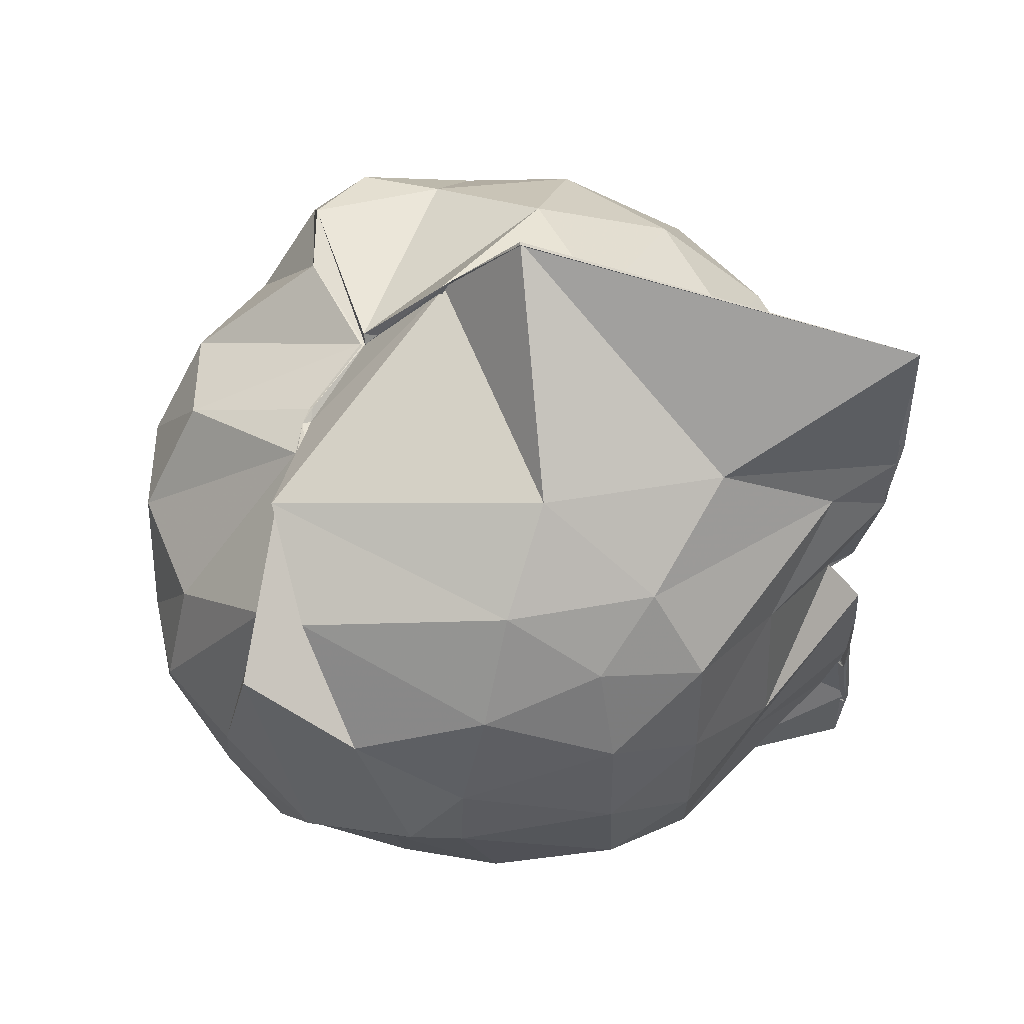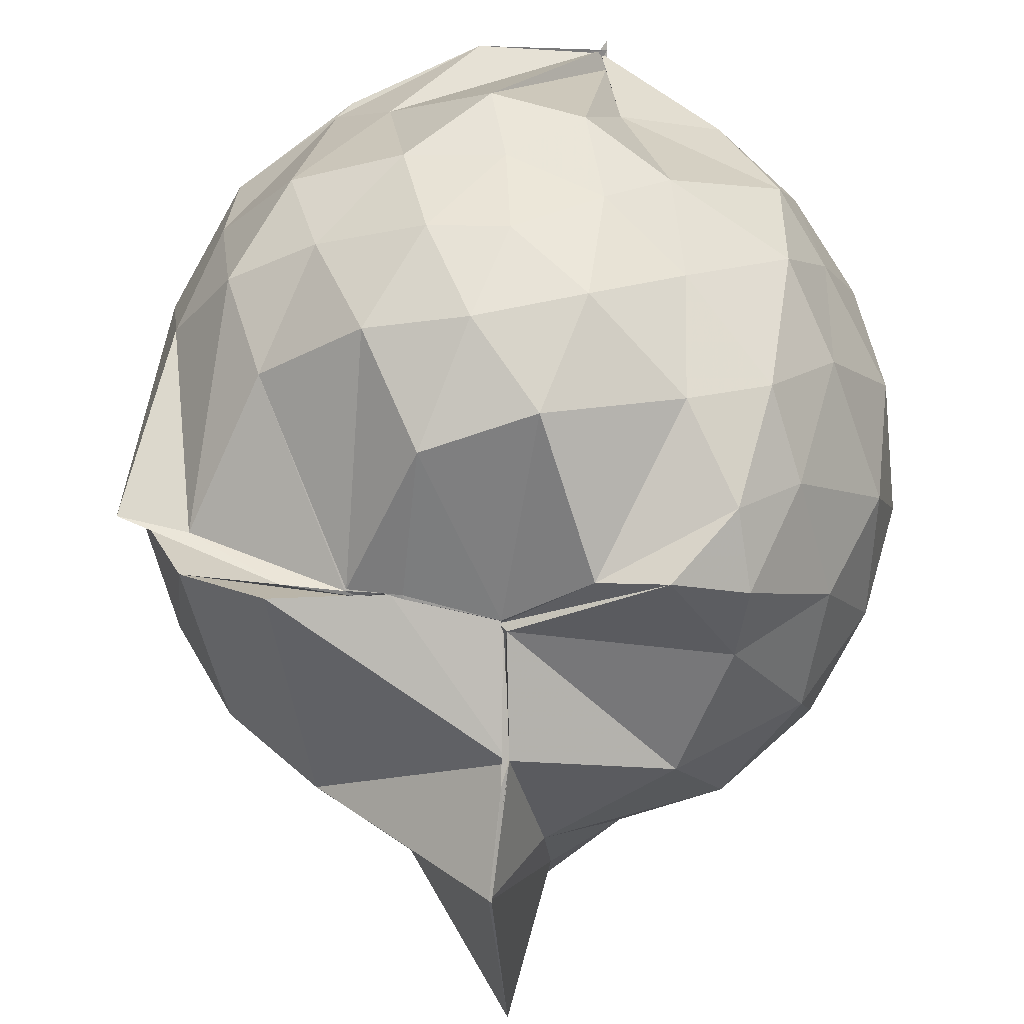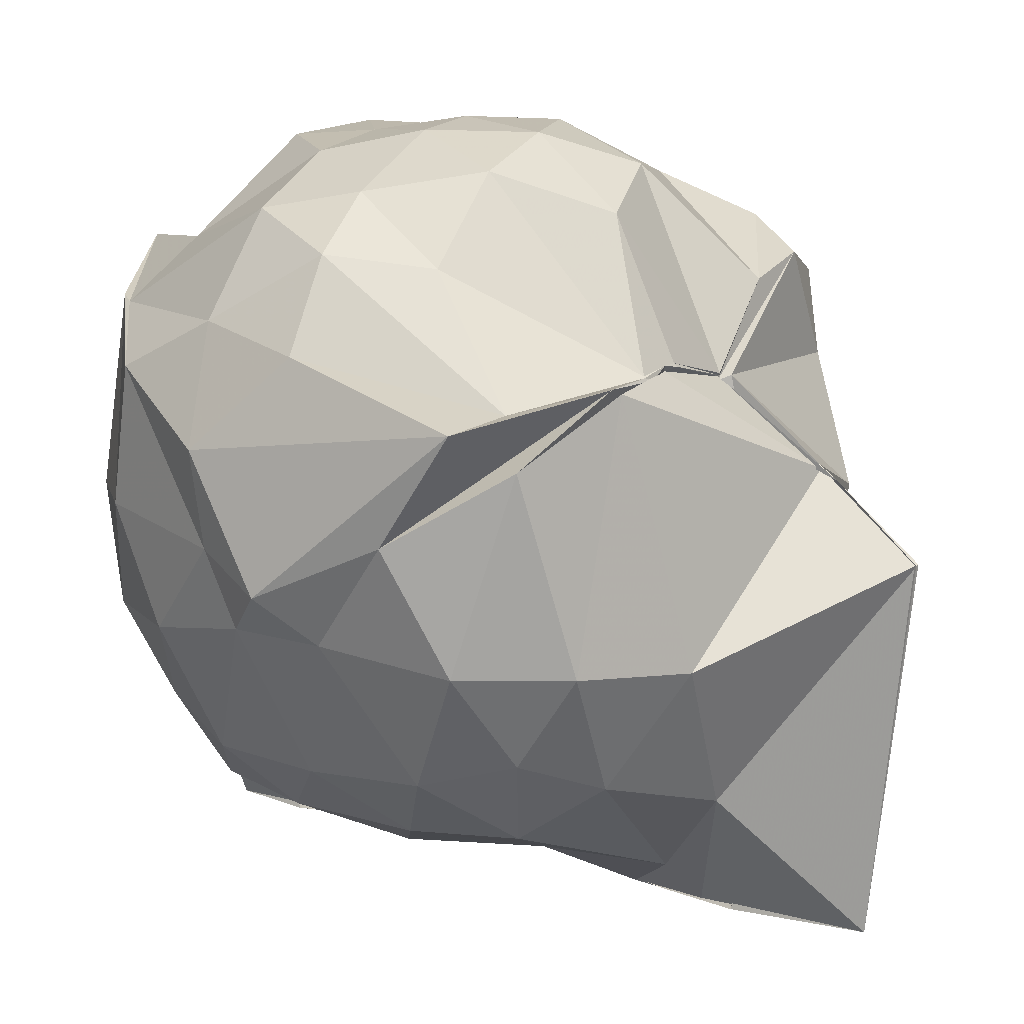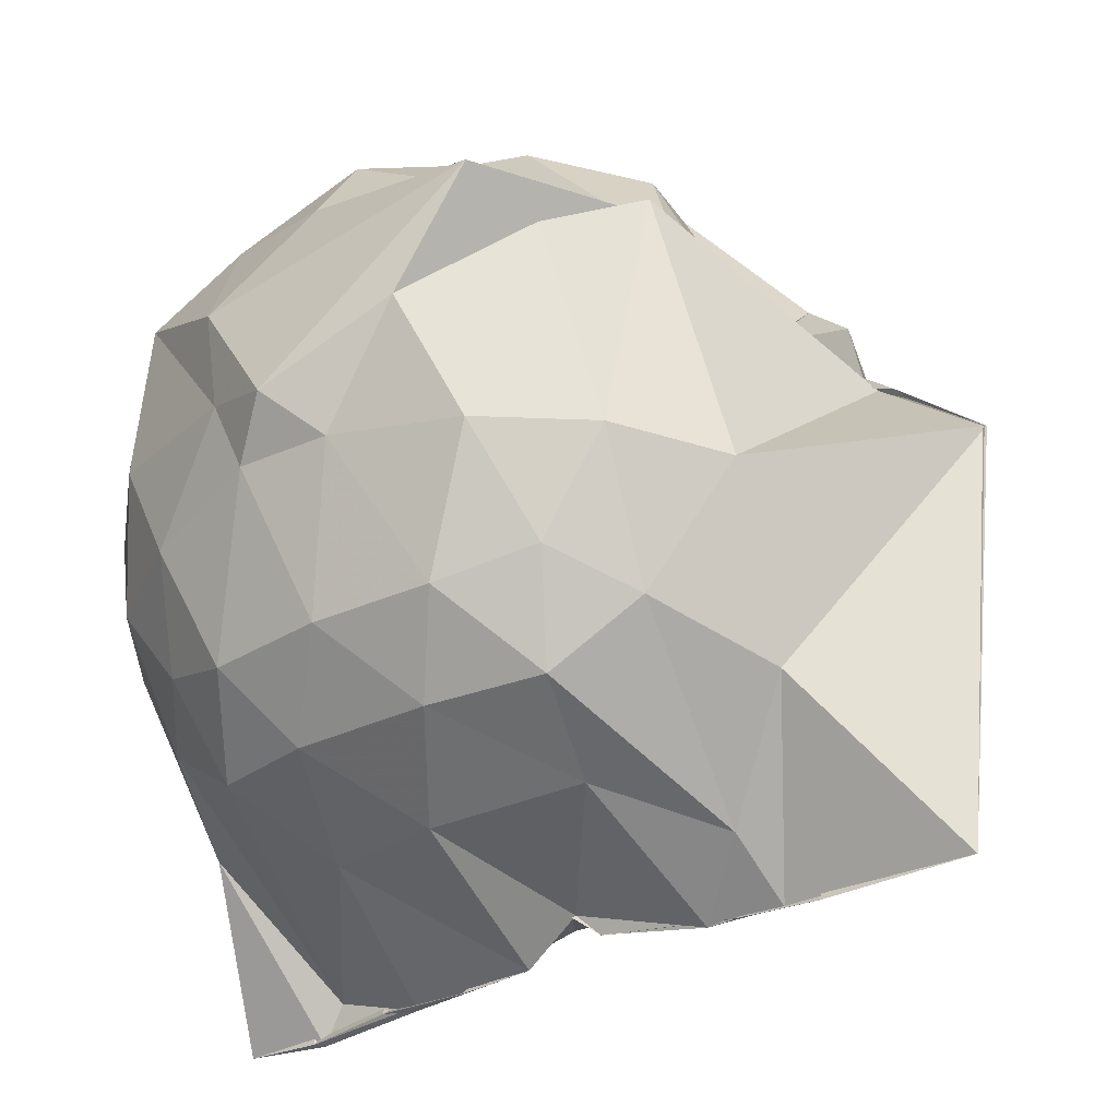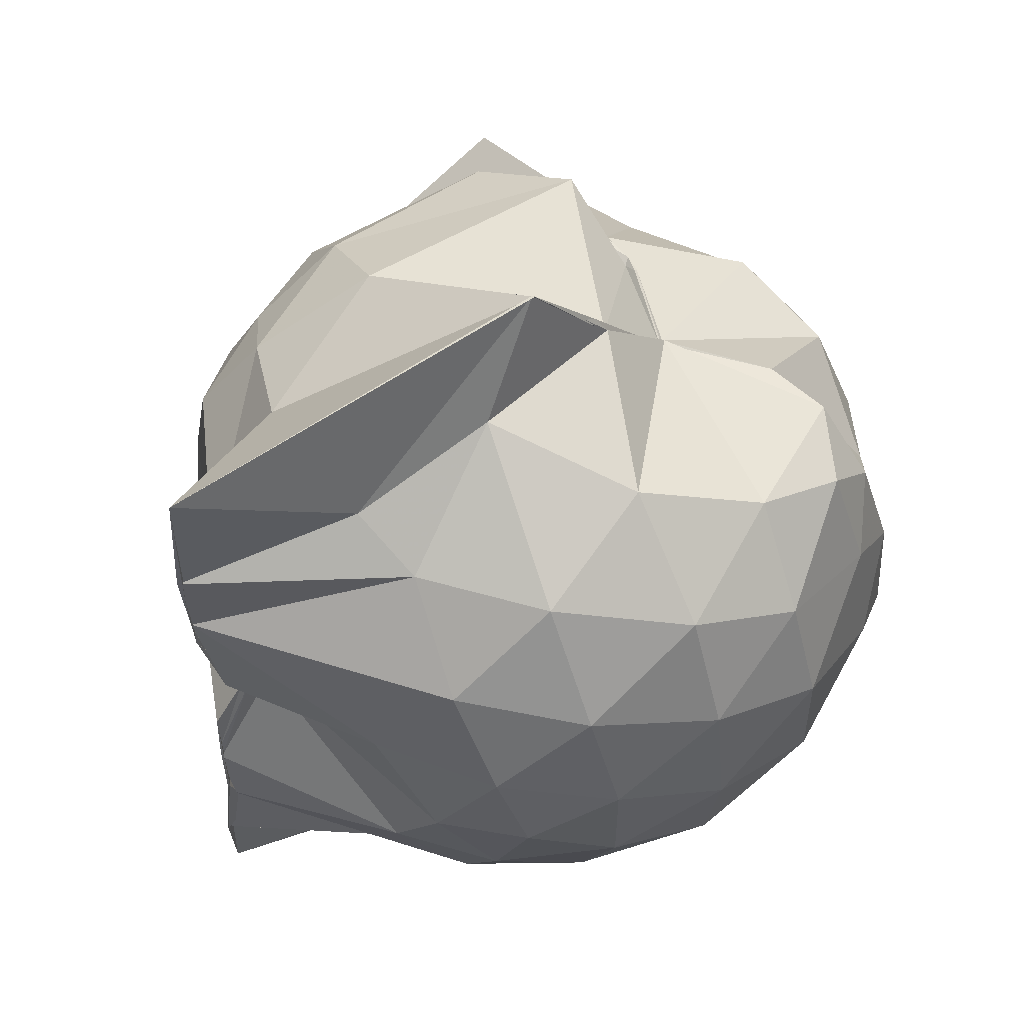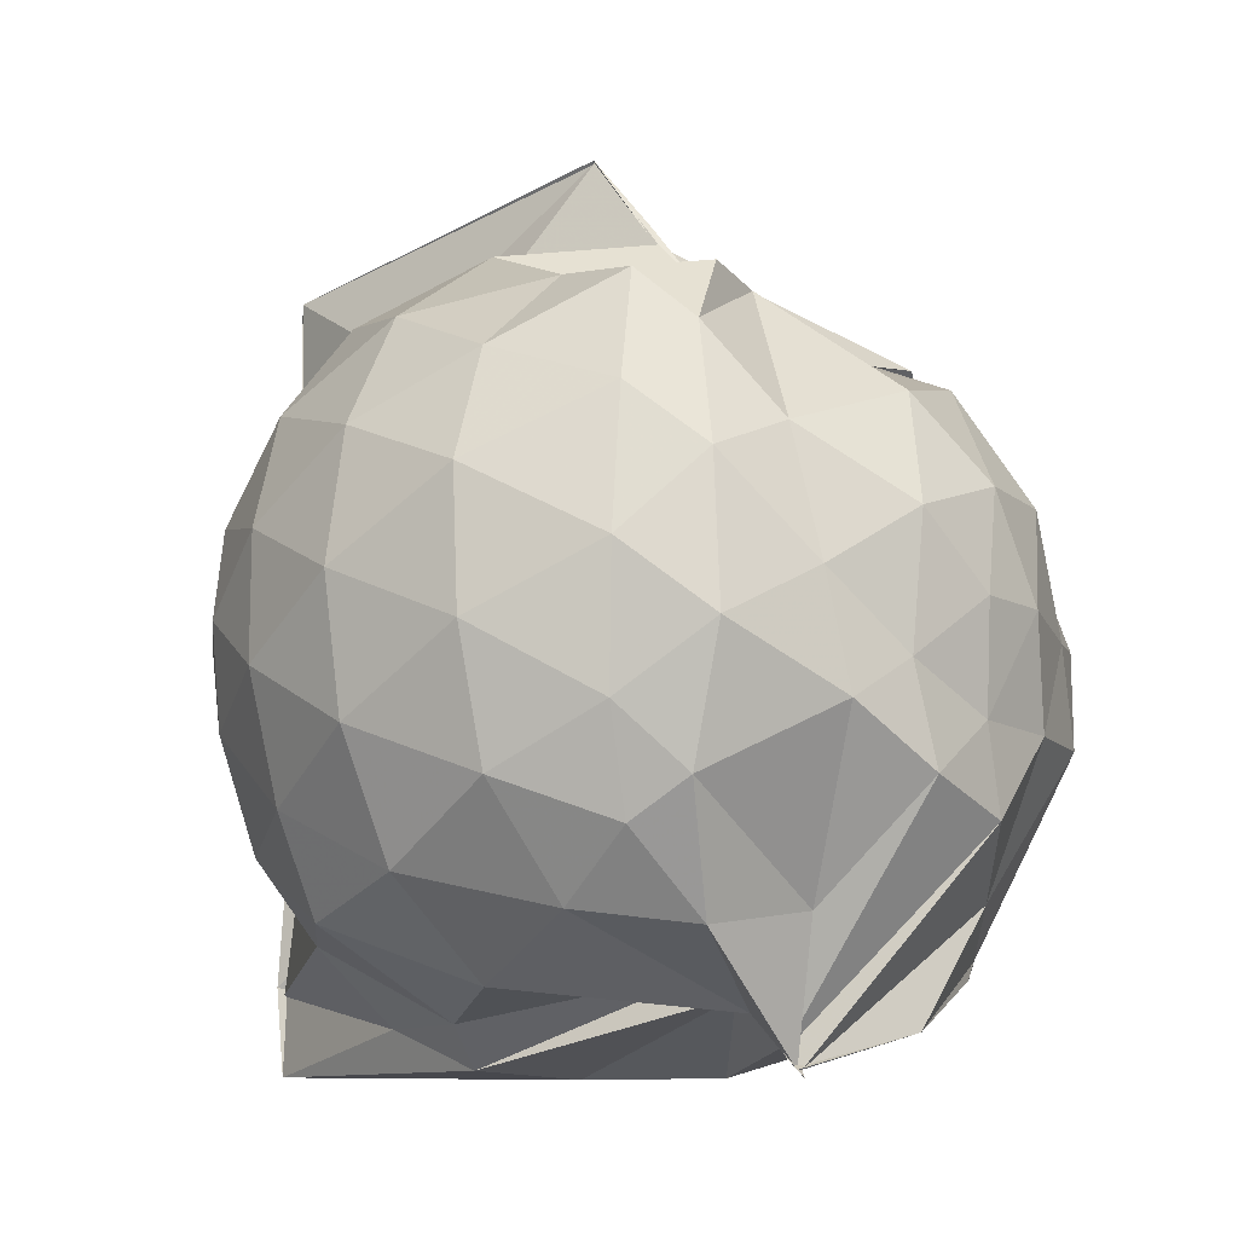
<metadata>
{"format":"obj","ext":"obj","renderer":"f3d","projection":"perspective","resolution":1024,"background":"white","views":[{"elev":58.7,"azim":105.9,"up":"+Y"},{"elev":57.3,"azim":-172.5,"up":"+Z"},{"elev":15.0,"azim":122.7,"up":"+Z"},{"elev":-30.2,"azim":126.3,"up":"+Z"},{"elev":58.2,"azim":-120.3,"up":"+Y"},{"elev":-14.8,"azim":-47.8,"up":"+Y"}]}
</metadata>
<code>
v -0.8951 -0.1206 0.933
v -0.986 -0.03387 -0.7532
v -0.1658 -0.06954 0.5165
v -0.2758 0.3844 0.4288
v -0.6303 0.499 0.4547
v -0.7106 0.5009 0.4668
v -0.7557 0.5048 0.4576
v -0.9571 0.497 0.4029
v -0.9522 0.4977 0.3924
v -1.301 0.5002 0.6267
v -1.461 0.4582 0.5594
v -1.542 0.2096 0.6052
v -1.587 -0.09331 0.6243
v -1.554 -0.3745 0.5888
v -1.474 -0.5805 0.5559
v -1.29 -0.7391 0.5817
v -0.9956 -0.968 0.5442
v -1.008 -0.986 0.5719
v -1.009 -0.969 0.5566
v -0.7231 -0.881 0.6253
v -0.4152 -0.7067 0.5299
v -0.2253 -0.3272 0.5558
v -0.1127 0.3562 0.4161
v -0.494 0.5016 0.4555
v -0.6604 0.5039 0.4449
v -0.7241 0.4924 0.452
v -0.961 0.4959 0.3986
v -0.9731 0.5467 0.2839
v -0.9713 0.5217 0.4034
v -1.446 0.4955 0.3694
v -1.633 0.3105 0.3487
v -1.723 0.06581 0.3668
v -1.719 -0.2251 0.3781
v -1.632 -0.4898 0.3613
v -1.444 -0.7069 0.3794
v -0.9987 -0.8559 0.4375
v -0.9809 -0.9422 0.5263
v -0.9825 -0.9218 0.4979
v -0.6737 -0.8462 0.5962
v -0.4456 -0.7466 0.5381
v -0.2104 -0.5478 0.4368
v -0.09751 -0.2861 0.3074
v -0.1019 0.1933 0.1647
v -0.2515 0.4258 0.3211
v -0.4677 0.5396 0.4556
v -1.004 0.7282 0.2144
v -0.9931 0.7738 0.1944
v -1.004 0.7265 0.2218
v -1.351 0.6324 0.0913
v -1.607 0.4375 0.08963
v -1.731 0.191 0.09133
v -1.776 -0.09195 0.09319
v -1.732 -0.3731 0.09536
v -1.597 -0.626 0.09097
v -1.373 -0.8146 0.1124
v -0.9833 -0.7623 0.3389
v -1.003 -0.8223 0.4062
v -0.6818 -0.9266 0.1102
v -0.4195 -0.8017 0.09894
v -0.2278 -0.6076 0.1187
v -0.1148 -0.2661 0.09222
v -0.0492 -0.09173 0.02834
v -0.1832 0.3094 -0.1148
v -0.3399 0.5153 -0.1219
v -0.5607 0.6613 -0.1408
v -0.9981 0.9671 0.03625
v -0.9916 0.9652 0.03405
v -1.081 0.7245 -0.1293
v -1.457 0.5227 -0.1917
v -1.641 0.2936 -0.1938
v -1.728 0.04345 -0.1655
v -1.727 -0.223 -0.1638
v -1.626 -0.48 -0.1876
v -1.514 -0.6814 -0.1962
v -1.216 -0.8488 -0.1243
v -1.109 -0.9253 -0.1722
v -0.8214 -0.9216 -0.1565
v -0.5462 -0.838 -0.1625
v -0.3338 -0.6885 -0.1471
v -0.1935 -0.4652 -0.1341
v -0.1202 -0.1918 -0.07279
v -0.1281 0.01787 -0.07628
v -0.3357 0.3735 -0.3365
v -0.4963 0.4934 -0.4117
v -0.7563 0.6207 -0.4954
v -1.017 0.864 -0.8449
v -1.087 0.624 -0.4578
v -1.235 0.5235 -0.4027
v -1.457 0.3445 -0.4363
v -1.591 0.1173 -0.4066
v -1.654 -0.08939 -0.3594
v -1.587 -0.2962 -0.4073
v -1.47 -0.5221 -0.4248
v -1.31 -0.6788 -0.4177
v -1.104 -0.8248 -0.4107
v -0.9989 -0.8802 -0.8601
v -0.749 -0.779 -0.521
v -0.4873 -0.6651 -0.4149
v -0.3299 -0.54 -0.3386
v -0.2562 -0.3479 -0.4053
v -0.2288 -0.08439 -0.4033
v -0.2562 0.1754 -0.3929
v -0.2971 -0.07961 0.7089
v -0.4004 0.1373 0.683
v -0.6326 0.496 0.4576
v -0.7521 0.4997 0.4654
v -0.9571 0.4998 0.4075
v -1.148 0.4914 0.5863
v -1.419 0.3381 0.6835
v -1.46 0.07378 0.7494
v -1.468 -0.2397 0.7712
v -1.437 -0.5039 0.6779
v -1.068 -0.6942 0.6444
v -1.011 -0.9372 0.524
v -0.9922 -0.9673 0.5532
v -0.5573 -0.6239 0.6648
v -0.3962 -0.3114 0.7742
v -0.4849 -0.1155 0.8135
v -0.6222 0.1195 0.8578
v -0.7678 0.3463 0.7689
v -1.005 0.2691 0.8422
v -1.29 0.1544 0.7851
v -1.26 -0.1181 0.8353
v -1.204 -0.3541 0.8504
v -1.01 -0.4666 0.8913
v -0.8005 -0.5216 0.8761
v -0.6391 -0.3344 0.8685
v -0.7218 -0.1126 0.9204
v -0.8436 0.1034 0.9165
v -1.072 0.01654 0.9175
v -1.073 -0.2617 0.8868
v -0.856 -0.3427 0.8922
v -0.4404 0.3099 -0.5447
v -0.8831 0.4262 -0.7321
v -1.001 0.4559 -0.8506
v -0.9981 0.535 -0.859
v -0.9987 0.3478 -0.848
v -1.37 0.1429 -0.5962
v -1.516 -0.08919 -0.5225
v -1.394 -0.3196 -0.5729
v -0.9929 -0.5208 -0.8444
v -0.9936 -0.7046 -0.8694
v -1.01 -0.6879 -0.8725
v -0.9935 -0.6302 -0.796
v -0.4414 -0.4772 -0.5481
v -0.3829 -0.2419 -0.5592
v -0.3849 0.06516 -0.5603
v -0.6678 0.2329 -0.6567
v -1.006 0.2779 -0.8476
v -1 0.3453 -0.8484
v -1.005 0.02692 -0.8013
v -0.9922 -0.05194 -0.6865
v -0.9987 -0.3162 -0.8458
v -1.001 -0.4851 -0.8473
v -1.016 -0.4462 -0.8468
v -0.6882 -0.3913 -0.6573
v -0.6034 -0.09157 -0.6876
v -0.9905 -0.02491 -0.7508
v -1.006 0.02472 -0.7998
v -1.001 -0.03192 -0.745
v -0.9979 -0.2674 -0.8442
v -0.9954 -0.1442 -0.8377
f 3 23 4
f 4 23 24
f 4 24 5
f 5 24 25
f 5 25 6
f 6 25 26
f 6 26 7
f 7 26 27
f 7 27 8
f 8 27 28
f 8 28 9
f 9 28 29
f 9 29 10
f 10 29 30
f 10 30 11
f 11 30 31
f 11 31 12
f 12 31 32
f 12 32 13
f 13 32 33
f 13 33 14
f 14 33 34
f 14 34 15
f 15 34 35
f 15 35 16
f 16 35 36
f 16 36 17
f 17 36 37
f 17 37 18
f 18 37 38
f 18 38 19
f 19 38 39
f 19 39 20
f 20 39 40
f 20 40 21
f 21 40 41
f 21 41 22
f 22 41 42
f 22 42 3
f 3 42 23
f 23 43 24
f 24 43 44
f 24 44 25
f 25 44 45
f 25 45 26
f 26 45 46
f 26 46 27
f 27 46 47
f 27 47 28
f 28 47 48
f 28 48 29
f 29 48 49
f 29 49 30
f 30 49 50
f 30 50 31
f 31 50 51
f 31 51 32
f 32 51 52
f 32 52 33
f 33 52 53
f 33 53 34
f 34 53 54
f 34 54 35
f 35 54 55
f 35 55 36
f 36 55 56
f 36 56 37
f 37 56 57
f 37 57 38
f 38 57 58
f 38 58 39
f 39 58 59
f 39 59 40
f 40 59 60
f 40 60 41
f 41 60 61
f 41 61 42
f 42 61 62
f 42 62 23
f 23 62 43
f 43 63 44
f 44 63 64
f 44 64 45
f 45 64 65
f 45 65 46
f 46 65 66
f 46 66 47
f 47 66 67
f 47 67 48
f 48 67 68
f 48 68 49
f 49 68 69
f 49 69 50
f 50 69 70
f 50 70 51
f 51 70 71
f 51 71 52
f 52 71 72
f 52 72 53
f 53 72 73
f 53 73 54
f 54 73 74
f 54 74 55
f 55 74 75
f 55 75 56
f 56 75 76
f 56 76 57
f 57 76 77
f 57 77 58
f 58 77 78
f 58 78 59
f 59 78 79
f 59 79 60
f 60 79 80
f 60 80 61
f 61 80 81
f 61 81 62
f 62 81 82
f 62 82 43
f 43 82 63
f 63 83 64
f 64 83 84
f 64 84 65
f 65 84 85
f 65 85 66
f 66 85 86
f 66 86 67
f 67 86 87
f 67 87 68
f 68 87 88
f 68 88 69
f 69 88 89
f 69 89 70
f 70 89 90
f 70 90 71
f 71 90 91
f 71 91 72
f 72 91 92
f 72 92 73
f 73 92 93
f 73 93 74
f 74 93 94
f 74 94 75
f 75 94 95
f 75 95 76
f 76 95 96
f 76 96 77
f 77 96 97
f 77 97 78
f 78 97 98
f 78 98 79
f 79 98 99
f 79 99 80
f 80 99 100
f 80 100 81
f 81 100 101
f 81 101 82
f 82 101 102
f 82 102 63
f 63 102 83
f 103 104 118
f 104 119 118
f 104 105 119
f 105 120 119
f 105 106 120
f 106 107 120
f 107 121 120
f 107 108 121
f 108 122 121
f 108 109 122
f 109 110 122
f 110 123 122
f 110 111 123
f 111 124 123
f 111 112 124
f 112 113 124
f 113 125 124
f 113 114 125
f 114 126 125
f 114 115 126
f 115 116 126
f 116 127 126
f 116 117 127
f 117 118 127
f 117 103 118
f 118 119 128
f 119 129 128
f 119 120 129
f 120 121 129
f 121 130 129
f 121 122 130
f 122 123 130
f 123 131 130
f 123 124 131
f 124 125 131
f 125 132 131
f 125 126 132
f 126 127 132
f 127 128 132
f 127 118 128
f 133 148 134
f 134 148 149
f 134 149 135
f 135 149 150
f 135 150 136
f 136 150 137
f 137 150 151
f 137 151 138
f 138 151 152
f 138 152 139
f 139 152 140
f 140 152 153
f 140 153 141
f 141 153 154
f 141 154 142
f 142 154 143
f 143 154 155
f 143 155 144
f 144 155 156
f 144 156 145
f 145 156 146
f 146 156 157
f 146 157 147
f 147 157 148
f 147 148 133
f 148 158 149
f 149 158 159
f 149 159 150
f 150 159 151
f 151 159 160
f 151 160 152
f 152 160 153
f 153 160 161
f 153 161 154
f 154 161 155
f 155 161 162
f 155 162 156
f 156 162 157
f 157 162 158
f 157 158 148
f 3 4 103
f 103 4 104
f 4 5 104
f 104 5 105
f 5 6 105
f 105 6 106
f 6 7 106
f 7 8 106
f 106 8 107
f 8 9 107
f 107 9 108
f 9 10 108
f 108 10 109
f 10 11 109
f 11 12 109
f 109 12 110
f 12 13 110
f 110 13 111
f 13 14 111
f 111 14 112
f 14 15 112
f 15 16 112
f 112 16 113
f 16 17 113
f 113 17 114
f 17 18 114
f 114 18 115
f 18 19 115
f 19 20 115
f 115 20 116
f 20 21 116
f 116 21 117
f 21 22 117
f 117 22 103
f 22 3 103
f 83 133 84
f 84 133 134
f 84 134 85
f 85 134 135
f 85 135 86
f 86 135 136
f 86 136 87
f 87 136 88
f 88 136 137
f 88 137 89
f 89 137 138
f 89 138 90
f 90 138 139
f 90 139 91
f 91 139 92
f 92 139 140
f 92 140 93
f 93 140 141
f 93 141 94
f 94 141 142
f 94 142 95
f 95 142 96
f 96 142 143
f 96 143 97
f 97 143 144
f 97 144 98
f 98 144 145
f 98 145 99
f 99 145 100
f 100 145 146
f 100 146 101
f 101 146 147
f 101 147 102
f 102 147 133
f 102 133 83
f 128 129 1
f 129 130 1
f 130 131 1
f 131 132 1
f 132 128 1
f 159 158 2
f 160 159 2
f 161 160 2
f 162 161 2
f 158 162 2

</code>
